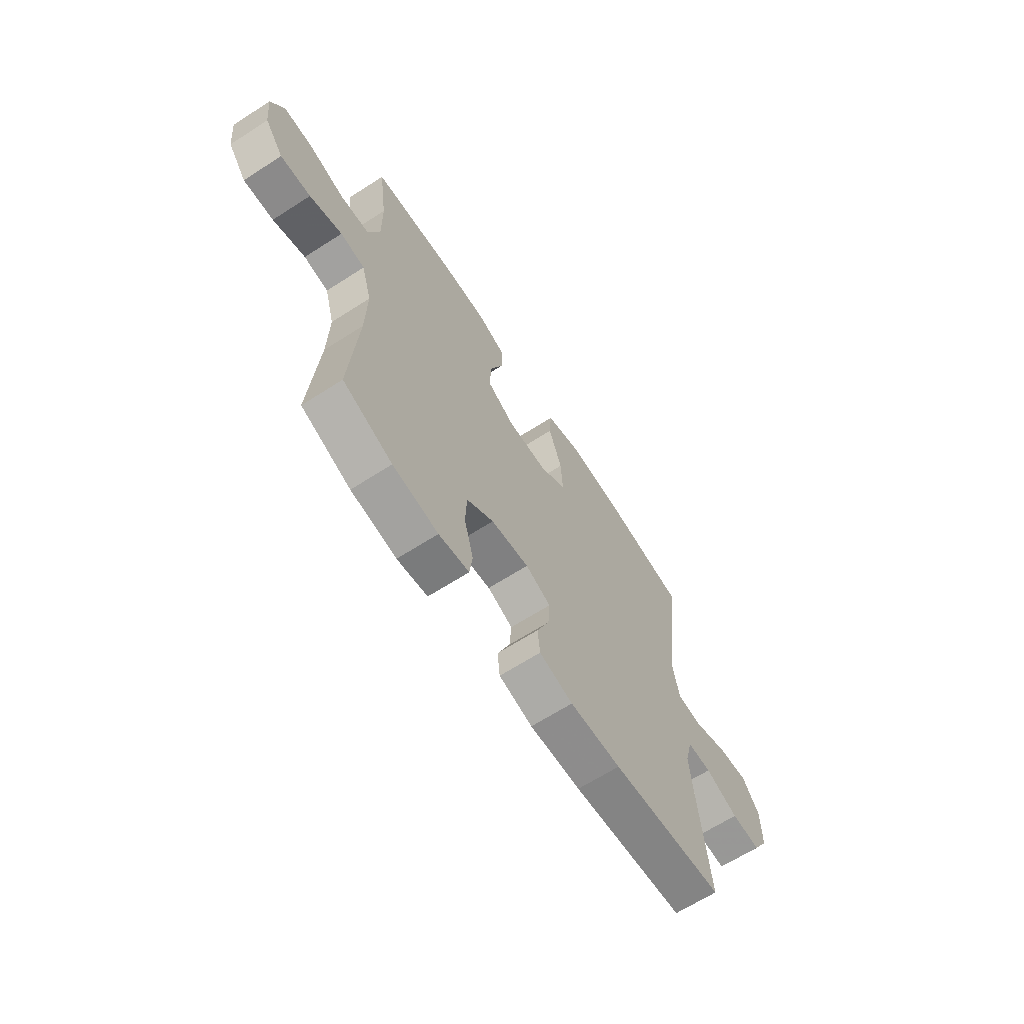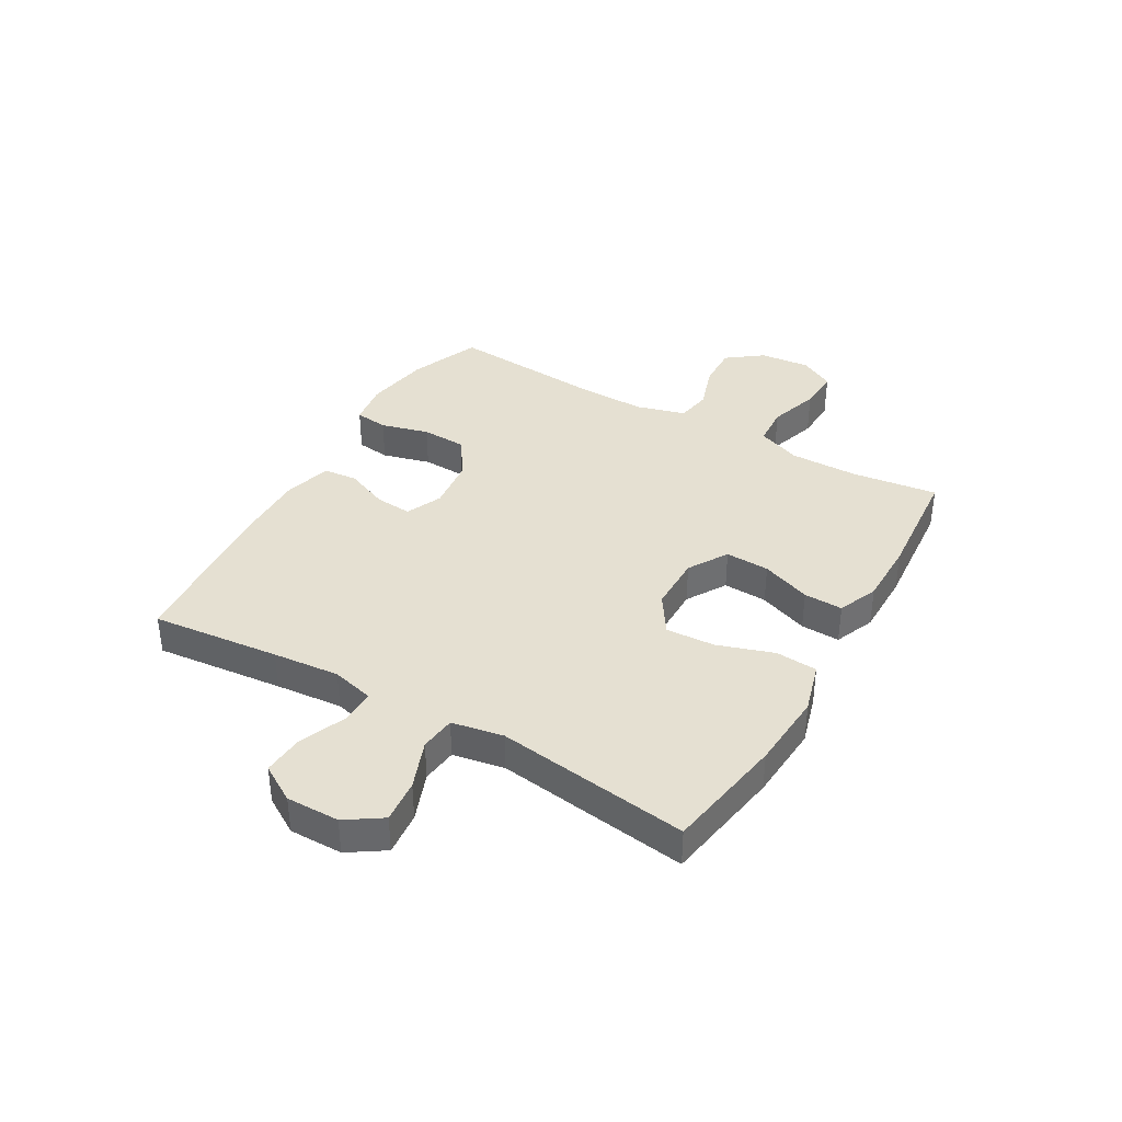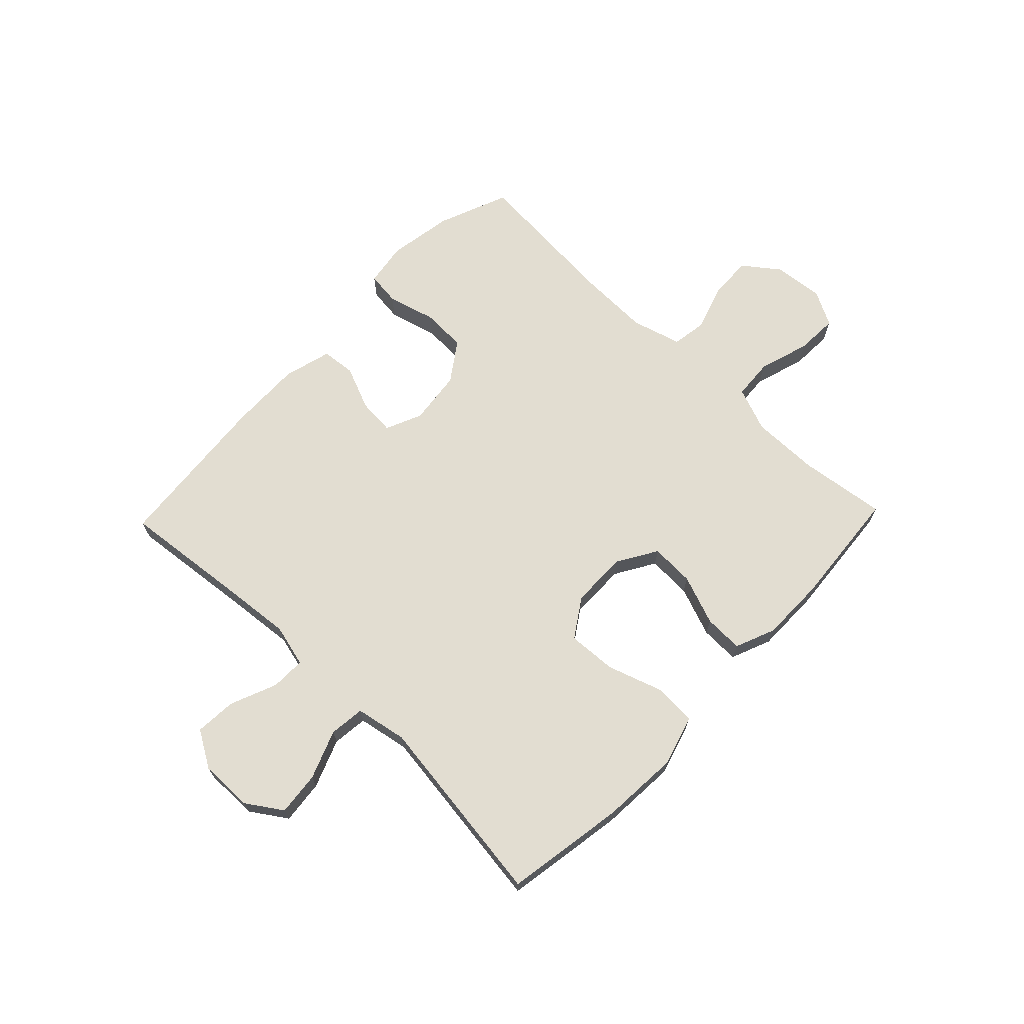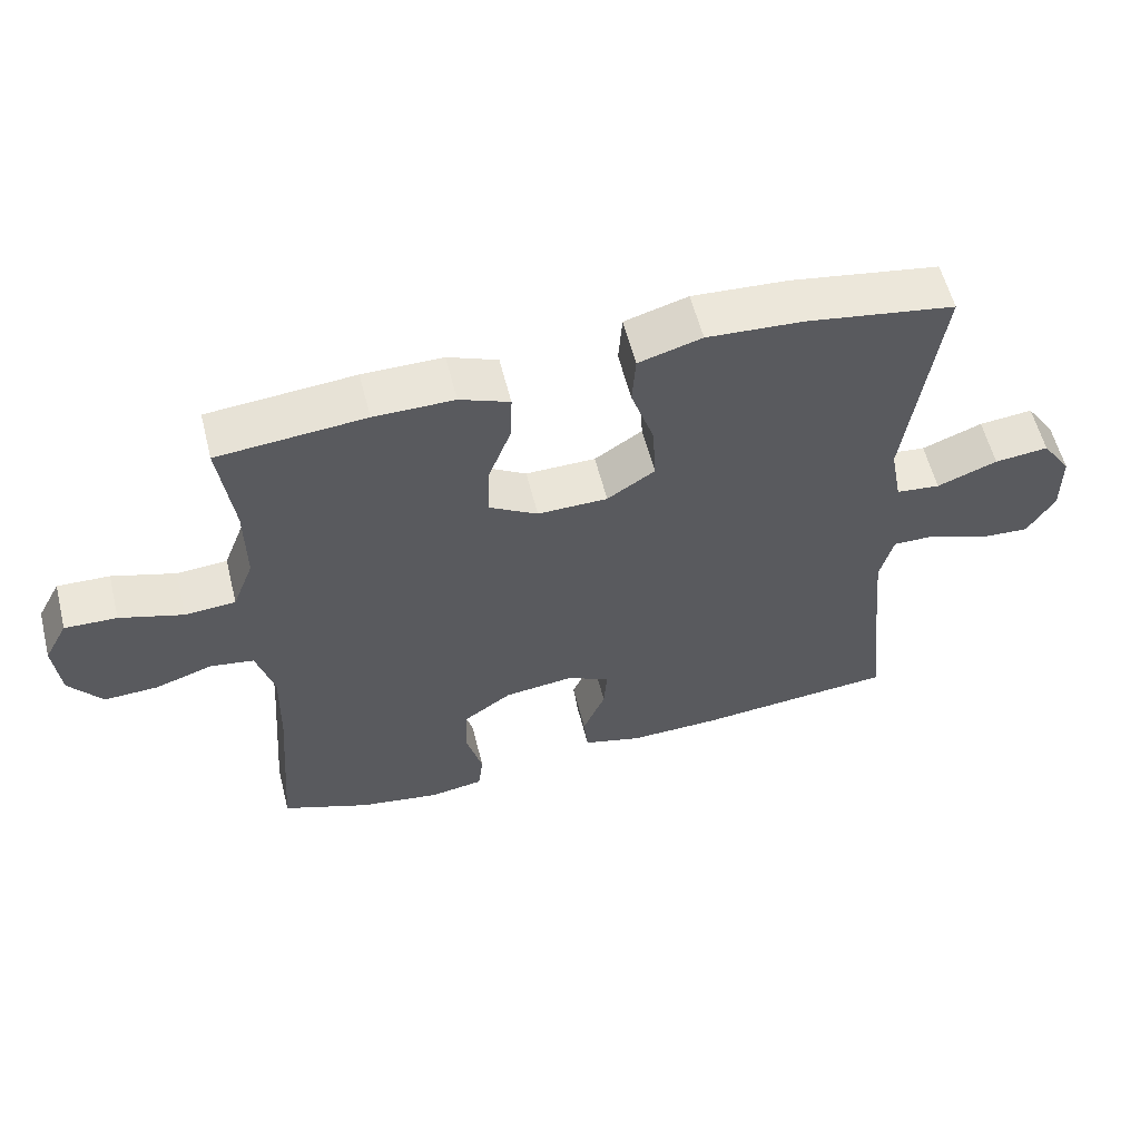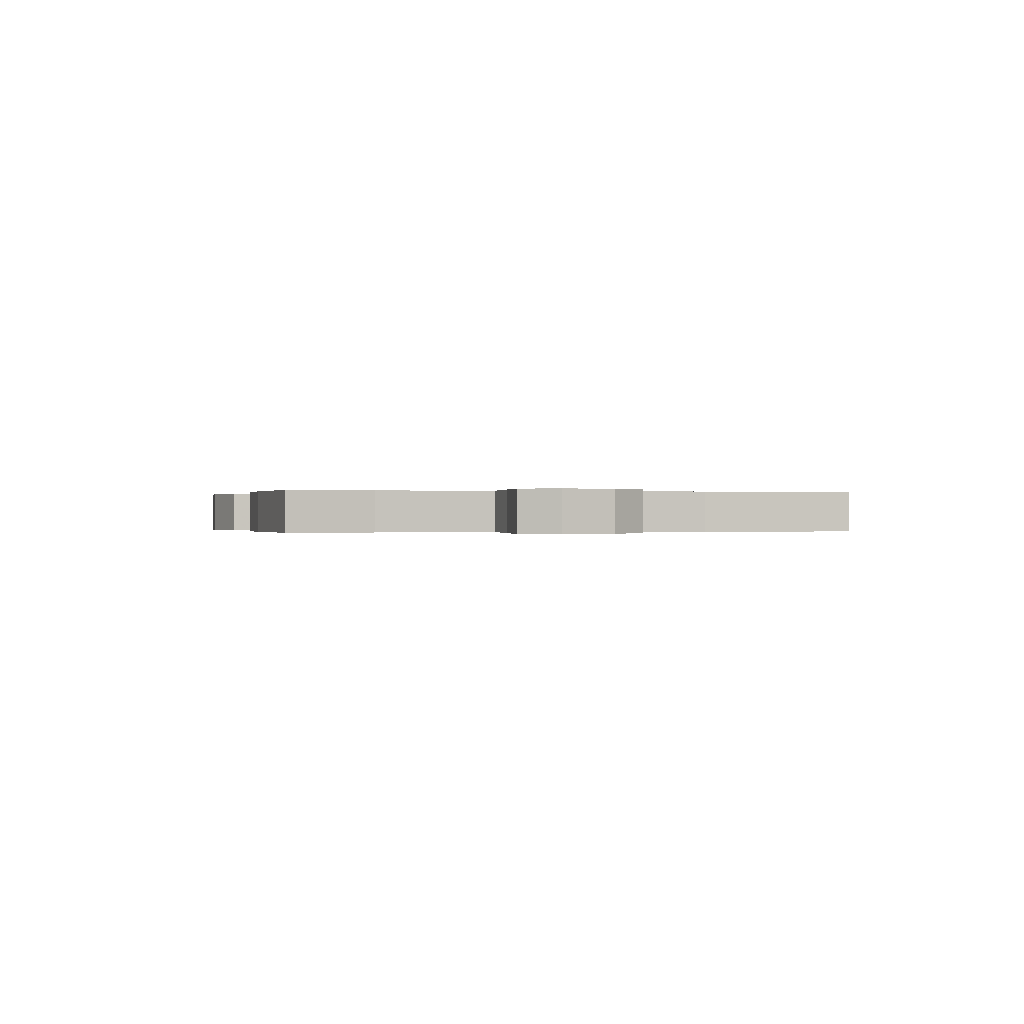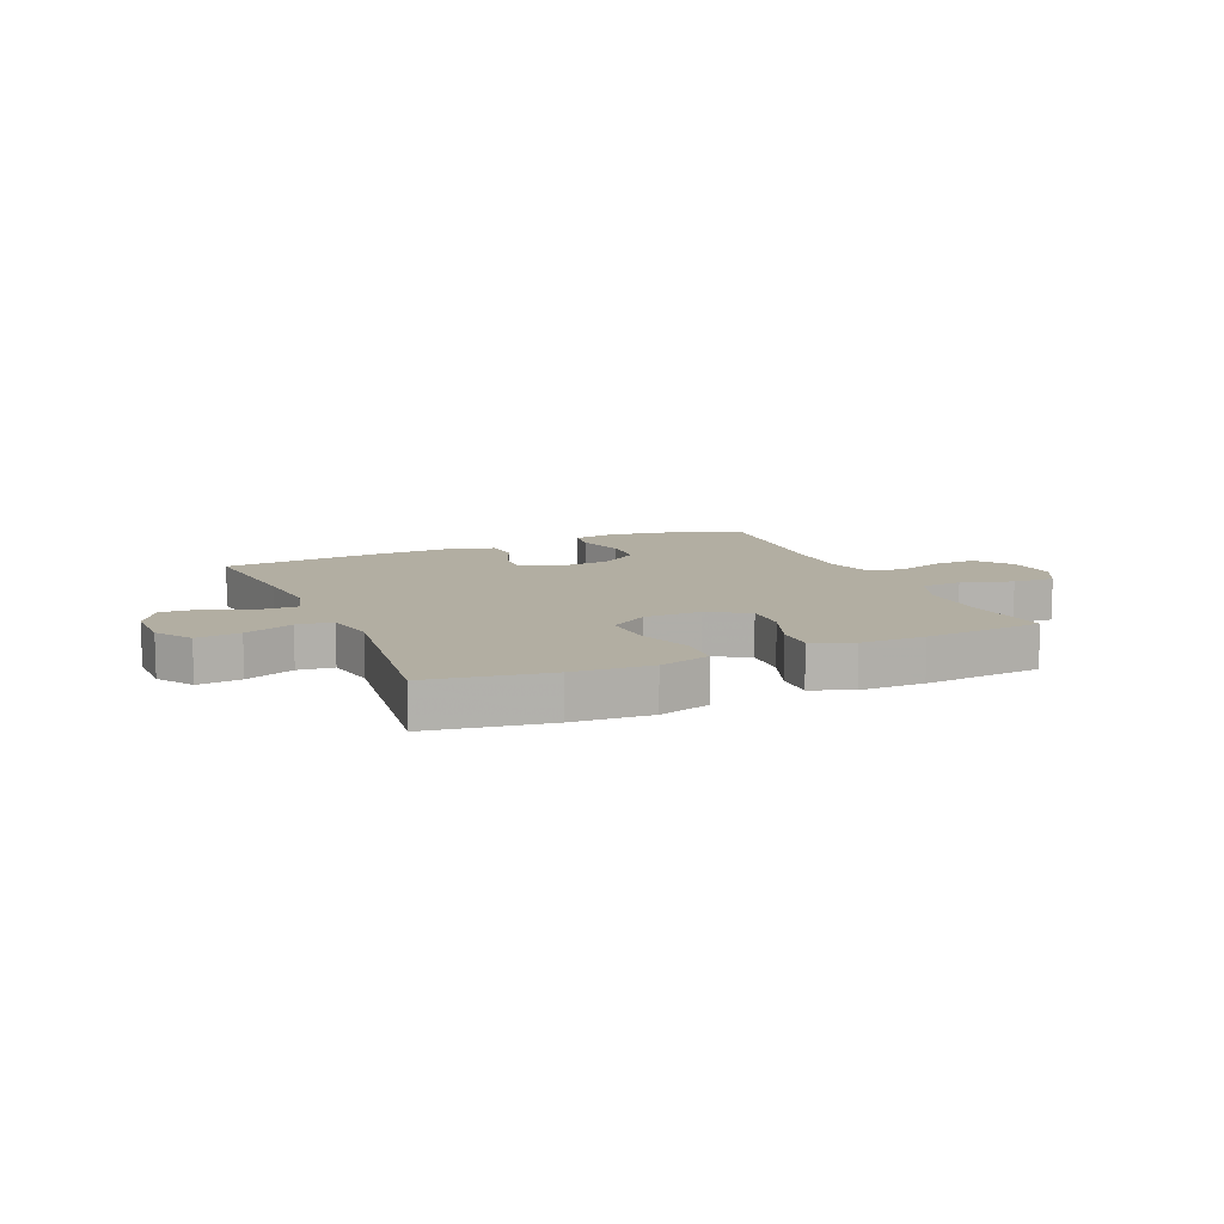
<metadata>
{"format":"obj","ext":"obj","renderer":"f3d","projection":"perspective","resolution":1024,"background":"white","views":[{"elev":-65.4,"azim":122.9,"up":"+Z"},{"elev":37.8,"azim":-59.9,"up":"+Y"},{"elev":68.6,"azim":-46.2,"up":"+Y"},{"elev":58.1,"azim":165.9,"up":"+Z"},{"elev":-0.1,"azim":74.9,"up":"+Y"},{"elev":10.7,"azim":-23.4,"up":"+Y"}]}
</metadata>
<code>
v 0.5 0.07 -0.5
v 0.375 0.07 -0.55
v 0.26 0.07 -0.569
v 0.183 0.07 -0.557
v 0.176 0.07 -0.498
v 0.199 0.07 -0.413
v 0.196 0.07 -0.334
v 0.127 0.07 -0.286
v 0.031 0.07 -0.275
v -0.033 0.07 -0.303
v -0.028 0.07 -0.368
v 0.004 0.07 -0.445
v -0.002 0.07 -0.505
v -0.087 0.07 -0.528
v -0.216 0.07 -0.525
v -0.5 0.07 -0.5
v -0.476 0.07 -0.273
v -0.465 0.07 -0.155
v -0.484 0.07 -0.08
v -0.545 0.07 -0.081
v -0.628 0.07 -0.115
v -0.701 0.07 -0.12
v -0.74 0.07 -0.055
v -0.739 0.07 0.039
v -0.697 0.07 0.102
v -0.62 0.07 0.094
v -0.534 0.07 0.061
v -0.471 0.07 0.068
v -0.454 0.07 0.159
v -0.5 0.07 0.5
v -0.288 0.07 0.535
v -0.151 0.07 0.544
v -0.061 0.07 0.518
v -0.056 0.07 0.444
v -0.089 0.07 0.345
v -0.094 0.07 0.258
v -0.026 0.07 0.213
v 0.074 0.07 0.212
v 0.144 0.07 0.254
v 0.141 0.07 0.332
v 0.108 0.07 0.42
v 0.106 0.07 0.489
v 0.177 0.07 0.518
v 0.291 0.07 0.518
v 0.5 0.07 0.5
v 0.48 0.07 0.347
v 0.479 0.07 0.227
v 0.509 0.07 0.149
v 0.581 0.07 0.144
v 0.671 0.07 0.172
v 0.745 0.07 0.175
v 0.778 0.07 0.113
v 0.769 0.07 0.024
v 0.722 0.07 -0.038
v 0.646 0.07 -0.035
v 0.564 0.07 -0.008
v 0.502 0.07 -0.018
v 0.477 0.07 -0.106
v 0.48 0.07 -0.236
v 0.5 0 -0.5
v 0.375 0 -0.55
v 0.26 0 -0.569
v 0.183 0 -0.557
v 0.176 0 -0.498
v 0.199 0 -0.413
v 0.196 0 -0.334
v 0.127 0 -0.286
v 0.031 0 -0.275
v -0.033 0 -0.303
v -0.028 0 -0.368
v 0.004 0 -0.445
v -0.002 0 -0.505
v -0.087 0 -0.528
v -0.216 0 -0.525
v -0.5 0 -0.5
v -0.476 0 -0.273
v -0.465 0 -0.155
v -0.484 0 -0.08
v -0.545 0 -0.081
v -0.628 0 -0.115
v -0.701 0 -0.12
v -0.74 0 -0.055
v -0.739 0 0.039
v -0.697 0 0.102
v -0.62 0 0.094
v -0.534 0 0.061
v -0.471 0 0.068
v -0.454 0 0.159
v -0.5 0 0.5
v -0.288 0 0.535
v -0.151 0 0.544
v -0.061 0 0.518
v -0.056 0 0.444
v -0.089 0 0.345
v -0.094 0 0.258
v -0.026 0 0.213
v 0.074 0 0.212
v 0.144 0 0.254
v 0.141 0 0.332
v 0.108 0 0.42
v 0.106 0 0.489
v 0.177 0 0.518
v 0.291 0 0.518
v 0.5 0 0.5
v 0.48 0 0.347
v 0.479 0 0.227
v 0.509 0 0.149
v 0.581 0 0.144
v 0.671 0 0.172
v 0.745 0 0.175
v 0.778 0 0.113
v 0.769 0 0.024
v 0.722 0 -0.038
v 0.646 0 -0.035
v 0.564 0 -0.008
v 0.502 0 -0.018
v 0.477 0 -0.106
v 0.48 0 -0.236
f 53 54 55 56
f 51 52 53 56
f 49 50 51 56
f 48 49 56 57
f 47 48 57 58
f 43 44 45 46
f 43 46 47
f 40 41 42 43
f 39 40 43 47
f 38 39 47 58
f 32 33 34 35
f 32 35 36
f 29 30 31 32
f 28 29 32 36
f 24 25 26 27
f 22 23 24 27
f 20 21 22 27
f 19 20 27 28
f 18 19 28 36
f 14 15 16 17
f 11 12 13 14
f 10 11 14 17
f 9 10 17 18
f 3 4 5 6
f 3 6 7
f 59 1 2 3
f 59 3 7
f 37 38 58 59
f 37 59 7 8
f 18 36 37
f 8 9 18 37
f 115 114 113 112
f 115 112 111 110
f 115 110 109 108
f 116 115 108 107
f 117 116 107 106
f 105 104 103 102
f 106 105 102
f 102 101 100 99
f 106 102 99 98
f 117 106 98 97
f 94 93 92 91
f 95 94 91
f 91 90 89 88
f 95 91 88 87
f 86 85 84 83
f 86 83 82 81
f 86 81 80 79
f 87 86 79 78
f 95 87 78 77
f 76 75 74 73
f 73 72 71 70
f 76 73 70 69
f 77 76 69 68
f 65 64 63 62
f 66 65 62
f 62 61 60 118
f 66 62 118
f 118 117 97 96
f 67 66 118 96
f 96 95 77
f 96 77 68 67
f 1 60 61 2
f 2 61 62 3
f 3 62 63 4
f 4 63 64 5
f 5 64 65 6
f 6 65 66 7
f 7 66 67 8
f 8 67 68 9
f 9 68 69 10
f 10 69 70 11
f 11 70 71 12
f 12 71 72 13
f 13 72 73 14
f 14 73 74 15
f 15 74 75 16
f 16 75 76 17
f 17 76 77 18
f 18 77 78 19
f 19 78 79 20
f 20 79 80 21
f 21 80 81 22
f 22 81 82 23
f 23 82 83 24
f 24 83 84 25
f 25 84 85 26
f 26 85 86 27
f 27 86 87 28
f 28 87 88 29
f 29 88 89 30
f 30 89 90 31
f 31 90 91 32
f 32 91 92 33
f 33 92 93 34
f 34 93 94 35
f 35 94 95 36
f 36 95 96 37
f 37 96 97 38
f 38 97 98 39
f 39 98 99 40
f 40 99 100 41
f 41 100 101 42
f 42 101 102 43
f 43 102 103 44
f 44 103 104 45
f 45 104 105 46
f 46 105 106 47
f 47 106 107 48
f 48 107 108 49
f 49 108 109 50
f 50 109 110 51
f 51 110 111 52
f 52 111 112 53
f 53 112 113 54
f 54 113 114 55
f 55 114 115 56
f 56 115 116 57
f 57 116 117 58
f 58 117 118 59
f 59 118 60 1

</code>
